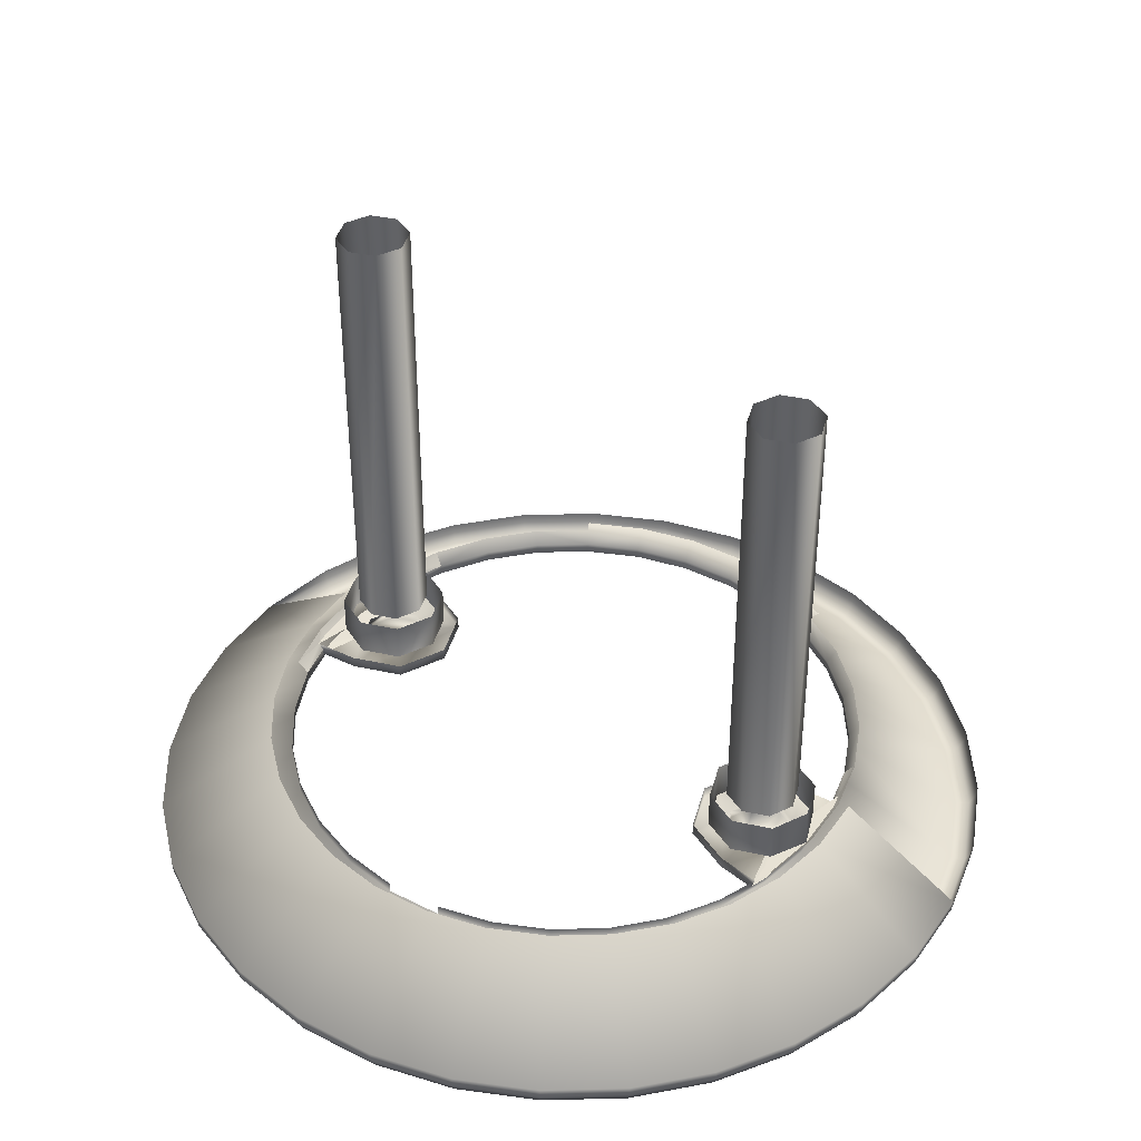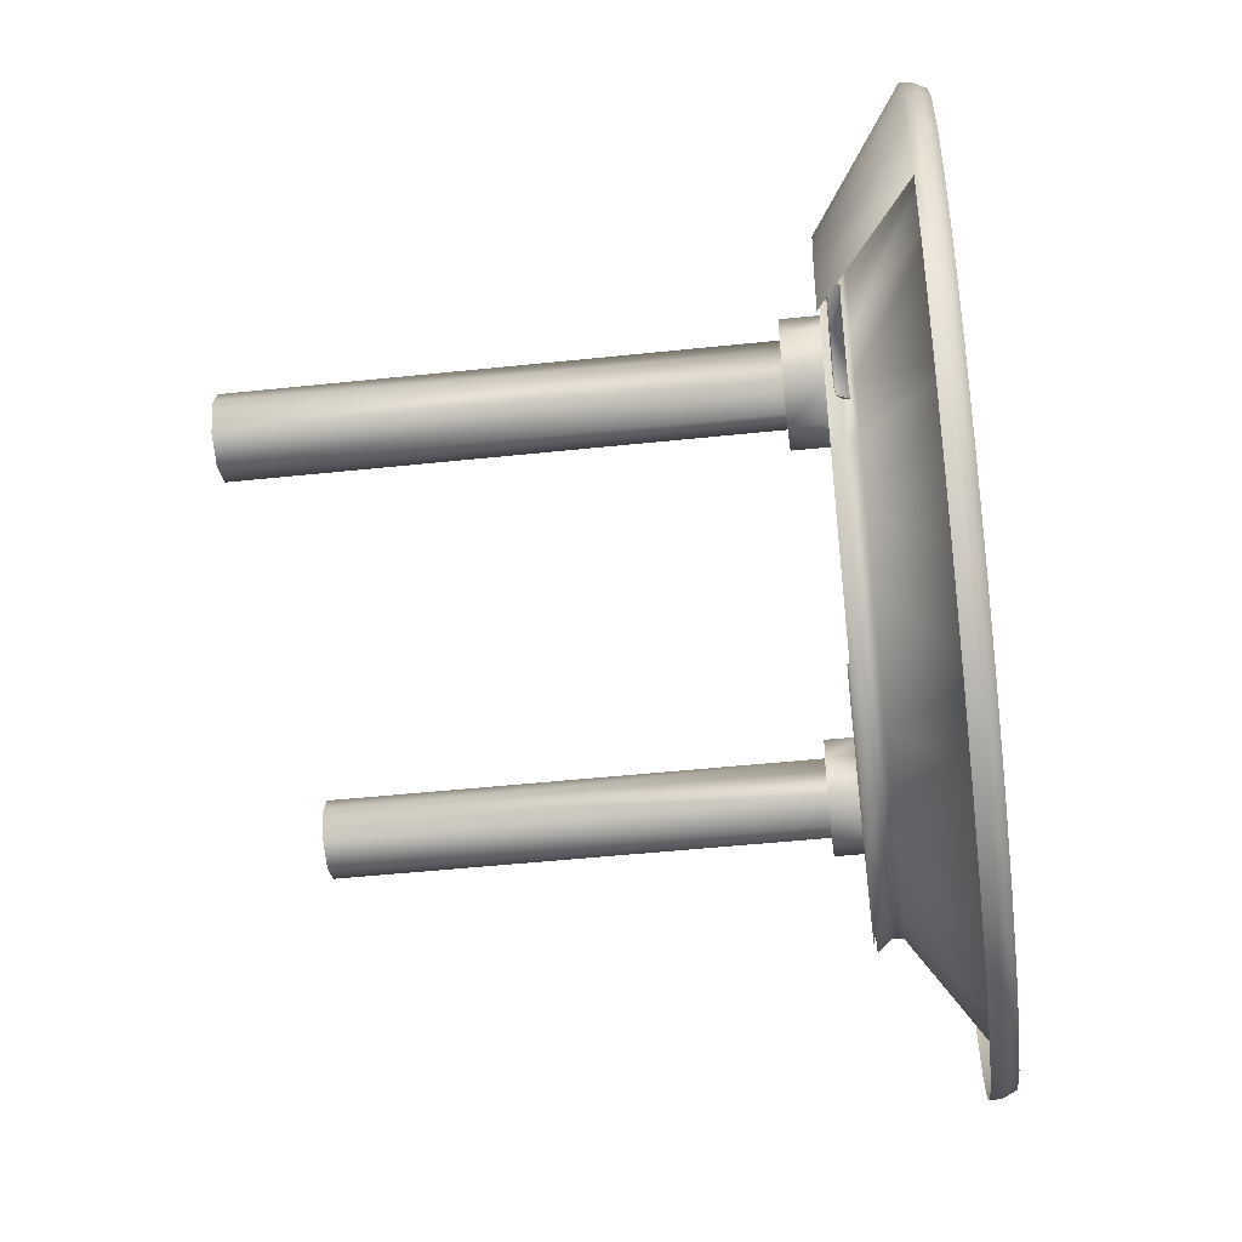
<metadata>
{"format":"obj","ext":"obj","renderer":"f3d","projection":"perspective","resolution":1024,"background":"white","views":[{"elev":40.3,"azim":-142.4,"up":"+Z"},{"elev":-47.2,"azim":96.9,"up":"+Y"}]}
</metadata>
<code>
o BM_BR4
v 10.75 54.04 -66.86
v 10.91 54.84 -65.23
v 0 55.92 -65.23
v 0 55.1 -66.86
v 21.4 51.66 -65.23
v 21.09 50.9 -66.86
v 0 53.07 -66.86
v 20.31 49.03 -66.86
v 10.93 54.94 -63.82
v 10.35 52.05 -66.86
v -10.75 54.04 -66.86
v 0 56.02 -63.82
v 21.44 51.75 -63.82
v 31.07 46.49 -65.23
v 30.61 45.81 -66.86
v -10.91 54.84 -65.23
v -10.93 54.94 -63.82
v -10.35 52.05 -66.86
v 29.49 44.13 -66.86
v 31.12 46.58 -63.82
v -21.4 51.66 -65.23
v -20.31 49.03 -66.86
v 38.96 38.96 -66.86
v -21.09 50.9 -66.86
v 37.53 37.53 -66.86
v 39.61 39.61 -63.82
v 39.54 39.54 -65.23
v -21.44 51.75 -63.82
v 7.372 37.06 -56.23
v 0 37.79 -56.23
v 0 40.49 -53.03
v -30.61 45.81 -66.86
v 15.5 37.41 -53.03
v -31.07 46.49 -65.23
v 45.81 30.61 -66.86
v 14.46 34.91 -56.23
v -31.12 46.58 -63.82
v -7.9 39.72 -53.03
v 46.58 31.12 -63.82
v -29.49 44.13 -66.86
v 46.5 31.07 -65.23
v -7.372 37.06 -56.23
v 44.13 29.49 -66.86
v 22.5 33.67 -53.03
v -15.5 37.41 -53.03
v 26.72 26.72 -56.23
v -38.96 38.96 -66.86
v -37.53 37.53 -66.86
v 7.9 39.72 -53.03
v -39.61 39.61 -63.82
v 51.66 21.4 -65.23
v 49.03 20.31 -66.86
v -39.54 39.54 -65.23
v -20.99 31.42 -56.23
v 20.99 31.42 -56.23
v 28.63 28.63 -53.03
v -22.5 33.67 -53.03
v 50.9 21.09 -66.86
v 51.75 21.44 -63.82
v -14.46 34.91 -56.23
v -45.81 30.61 -66.86
v -46.5 31.07 -65.23
v 31.42 20.99 -56.23
v 7.372 37.06 -54.87
v -26.72 26.72 -56.23
v 0 37.79 -54.87
v -46.58 31.12 -63.82
v 54.04 10.75 -66.86
v 14.46 34.91 -54.87
v 33.67 22.5 -53.03
v -28.63 28.63 -53.03
v 54.84 10.91 -65.23
v -44.13 29.49 -66.86
v 20.99 31.42 -54.87
v -7.372 37.06 -54.87
v 52.05 10.35 -66.86
v -14.46 34.91 -54.87
v 54.94 10.93 -63.82
v 26.72 26.72 -54.87
v -49.03 20.31 -66.86
v 34.91 14.46 -56.23
v -51.66 21.4 -65.23
v -20.99 31.42 -54.87
v 37.41 15.5 -53.03
v 37.06 7.372 -56.23
v 31.42 20.99 -54.87
v 53.07 -0 -66.86
v 55.1 -0 -66.86
v -50.9 21.09 -66.86
v 56.02 -0 -63.82
v -51.75 21.44 -63.82
v -31.42 20.99 -56.23
v -26.72 26.72 -54.87
v 55.92 -0 -65.23
v 34.91 14.46 -54.87
v -33.67 22.5 -53.03
v 39.72 7.9 -53.03
v 37.79 -0 -56.23
v -54.04 10.75 -66.86
v 36.4 9.57 -55.63
v -54.84 10.91 -65.23
v 37.08 9.661 -54.08
v 34.91 14.46 -54.87
v 36.11 14.96 -53.27
v -31.42 20.99 -54.87
v 54.04 -10.75 -66.86
v 36.42 9.547 -54.87
v -54.94 10.93 -63.82
v 37.08 9.661 -54.08
v 36.42 9.547 -54.87
v 34.91 14.46 -54.87
v 54.84 -10.91 -65.23
v -34.91 14.46 -56.23
v -52.05 10.35 -66.86
v 36.11 14.96 -53.27
v 38.34 7.626 -53.27
v 37.08 9.661 -54.08
v 37.06 7.372 -55.55
v 37.08 9.661 -54.08
v 31.31 8.97 -54.08
v 36.4 9.57 -55.63
v 31.31 8.97 -55.63
v 52.05 -10.35 -66.86
v -37.41 15.5 -53.03
v 34.58 3.274 -55.63
v 37.06 7.372 -55.55
v 36.4 9.57 -55.63
v 34.58 3.274 -55.63
v 38.34 7.626 -53.27
v 37.7 7.499 -54.07
v 37.08 9.661 -54.08
v 37.08 9.661 -54.08
v 36.2 4.893 -54.08
v 37.7 7.499 -54.07
v 24.97 6.343 -54.08
v -37.06 7.372 -56.23
v 24.97 6.343 -55.63
v 40.49 -0 -53.03
v 31.31 4.63 -55.63
v 28.03 3.274 -55.63
v 54.94 -10.93 -63.82
v 31.31 4.63 -56.79
v 34.58 3.274 -56.79
v -34.91 14.46 -54.87
v 37.06 -7.372 -56.23
v 37.06 7.372 -55.55
v 34.58 3.274 -55.63
v 37.79 -0 -55.55
v 28.03 3.274 -56.79
v 38.34 7.626 -53.27
v 39.09 -0 -53.27
v 37.7 7.499 -54.07
v 26.68 -0 -56.79
v 37.79 -0 -55.55
v 35.94 -0 -56.79
v 36.2 4.893 -54.08
v 38.44 -0 -54.07
v 37.7 7.499 -54.07
v -39.72 7.9 -53.03
v 31.31 6.92 -48.96
v 31.31 6.92 -54.08
v 36.2 4.893 -54.08
v -53.07 -0 -66.86
v 26.68 -0 -55.63
v -55.1 -0 -66.86
v 35.94 -0 -55.63
v 22.34 -0 -54.08
v 37.79 -0 -55.55
v 34.58 3.274 -55.63
v 35.94 -0 -55.63
v 38.44 -0 -54.07
v 26.42 4.893 -48.96
v 26.42 4.893 -54.08
v 36.2 4.893 -48.96
v 22.34 -0 -55.63
v -36.4 9.57 -55.63
v 49.03 -20.31 -66.86
v -56.02 -0 -63.82
v 50.9 -21.09 -66.86
v 34.58 -3.274 -55.63
v 28.03 -3.274 -56.79
v 37.79 -0 -55.55
v 35.94 -0 -55.63
v 34.58 -3.274 -55.63
v 38.44 -0 -54.07
v 38.23 -0 -48.96
v 34.58 -3.274 -56.79
v 31.31 -4.63 -56.79
v 37.06 -7.372 -55.55
v -36.42 9.547 -54.87
v 51.66 -21.4 -65.23
v -55.92 -0 -65.23
v 28.03 -3.274 -55.63
v 24.39 -0 -48.96
v 24.39 -0 -54.08
v 34.58 -3.274 -55.63
v 37.06 -7.372 -55.55
v 37.79 -0 -55.55
v -36.4 9.57 -55.63
v -31.31 8.97 -55.63
v -31.31 8.97 -54.08
v 31.31 -4.63 -55.63
v 37.7 -7.499 -54.07
v 24.97 -6.343 -55.63
v -37.08 9.661 -54.08
v -24.97 6.343 -55.63
v -24.97 6.343 -54.08
v 36.2 -4.893 -54.08
v -37.06 7.372 -55.55
v -28.03 3.274 -55.63
v -34.58 3.274 -55.63
v 37.7 -7.499 -54.07
v 38.44 -0 -54.07
v 36.2 -4.893 -54.08
v -31.31 4.63 -55.63
v -37.06 7.372 -55.55
v -34.58 3.274 -55.63
v -36.4 9.57 -55.63
v 31.31 -8.97 -55.63
v 51.75 -21.44 -63.82
v 26.42 -4.893 -54.08
v 34.58 -3.274 -55.63
v 36.4 -9.57 -55.63
v 37.06 -7.372 -55.55
v 38.34 -7.626 -53.27
v -31.31 4.63 -56.79
v -28.03 3.274 -56.79
v -34.58 3.274 -56.79
v -37.08 9.661 -54.08
v -37.7 7.499 -54.07
v -36.2 4.893 -54.08
v 24.97 -6.343 -54.08
v -40.49 -0 -53.03
v -22.34 -0 -54.08
v -37.79 -0 -56.23
v 36.4 -9.57 -55.63
v -26.68 -0 -56.79
v 36.4 -9.57 -55.63
v -26.68 -0 -55.63
v 36.2 -4.893 -48.96
v -22.34 -0 -55.63
v -54.04 -10.75 -66.86
v 37.08 -9.661 -54.08
v 37.7 -7.499 -54.07
v 36.2 -4.893 -54.08
v -31.31 6.92 -54.08
v -26.42 4.893 -54.08
v -26.42 4.893 -48.96
v 34.91 -14.46 -56.23
v -36.2 4.893 -54.08
v -31.31 6.92 -48.96
v -34.58 3.274 -55.63
v -37.06 7.372 -55.55
v -37.79 -0 -55.55
v -35.94 -0 -56.79
v -28.03 -3.274 -56.79
v 37.08 -9.661 -54.08
v 37.7 -7.499 -54.07
v 38.34 -7.626 -53.27
v -31.31 -4.63 -56.79
v -54.84 -10.91 -65.23
v 26.42 -4.893 -48.96
v 31.31 -6.92 -54.08
v 31.31 -6.92 -48.96
v 31.31 -8.97 -54.08
v -39.09 -0 -53.27
v -38.34 7.626 -53.27
v -37.7 7.499 -54.07
v -37.79 -0 -55.55
v -37.7 7.499 -54.07
v -38.44 -0 -54.07
v -36.2 4.893 -54.08
v 37.08 -9.661 -54.08
v 45.81 -30.61 -66.86
v -35.94 -0 -55.63
v 36.42 -9.547 -54.87
v 34.91 -14.46 -54.87
v -37.79 -0 -55.55
v -35.94 -0 -55.63
v -34.58 3.274 -55.63
v -52.05 -10.35 -66.86
v -36.2 4.893 -48.96
v 37.08 -9.661 -54.08
v 34.91 -14.46 -54.87
v 36.42 -9.547 -54.87
v -37.06 -7.372 -56.23
v -24.39 -0 -54.08
v -24.39 -0 -48.96
v -38.44 -0 -54.07
v 37.08 -9.661 -54.08
v 38.34 -7.626 -53.27
v 36.11 -14.96 -53.27
v -24.97 -6.343 -55.63
v -28.03 -3.274 -55.63
v -34.58 -3.274 -55.63
v 46.58 -31.12 -63.82
v -34.58 -3.274 -56.79
v 44.13 -29.49 -66.86
v -37.79 -0 -55.55
v -34.58 -3.274 -55.63
v -35.94 -0 -55.63
v 31.42 -20.99 -56.23
v -54.94 -10.93 -63.82
v 37.08 -9.661 -54.08
v 36.11 -14.96 -53.27
v 34.91 -14.46 -54.87
v -38.23 -0 -48.96
v -38.44 -0 -54.07
v -37.06 -7.372 -55.55
v -31.31 -4.63 -55.63
v 46.5 -31.07 -65.23
v -26.42 -4.893 -54.08
v -24.97 -6.343 -54.08
v -37.06 -7.372 -55.55
v -34.58 -3.274 -55.63
v -37.79 -0 -55.55
v -31.31 -8.97 -55.63
v 31.42 -20.99 -54.87
v -37.7 -7.499 -54.07
v -36.2 -4.893 -54.08
v -50.9 -21.09 -66.86
v -36.2 -4.893 -54.08
v -38.44 -0 -54.07
v -37.7 -7.499 -54.07
v -26.42 -4.893 -48.96
v 36.11 -14.96 -53.27
v 32.5 -21.72 -53.27
v -37.06 -7.372 -55.55
v -36.4 -9.57 -55.63
v -34.58 -3.274 -55.63
v -49.03 -20.31 -66.86
v -36.4 -9.57 -55.63
v -39.72 -7.9 -53.03
v -31.31 -6.92 -54.08
v 37.53 -37.53 -66.86
v -38.34 -7.626 -53.27
v -31.31 -8.97 -54.08
v -36.4 -9.57 -55.63
v -36.2 -4.893 -48.96
v -31.31 -6.92 -48.96
v -37.08 -9.661 -54.08
v -36.2 -4.893 -54.08
v -37.7 -7.499 -54.07
v -51.75 -21.44 -63.82
v 39.54 -39.54 -65.23
v -34.91 -14.46 -56.23
v -38.34 -7.626 -53.27
v -37.7 -7.499 -54.07
v -37.08 -9.661 -54.08
v 31.31 4.706 10.98
v 31.31 4.706 -48.96
v 34.64 3.328 -48.96
v -51.66 -21.4 -65.23
v 38.96 -38.96 -66.86
v 26.72 -26.72 -54.87
v 27.98 3.328 10.98
v 27.98 3.328 -48.96
v -34.91 -14.46 -54.87
v -36.42 -9.547 -54.87
v 34.64 3.328 10.98
v 36.01 -0 -48.96
v 26.72 -26.72 -56.23
v -37.08 -9.661 -54.08
v -36.42 -9.547 -54.87
v -34.91 -14.46 -54.87
v -36.11 -14.96 -53.27
v -38.34 -7.626 -53.27
v -37.08 -9.661 -54.08
v 27.64 -27.64 -53.27
v 39.61 -39.61 -63.82
v -37.08 -9.661 -54.08
v -34.91 -14.46 -54.87
v -36.11 -14.96 -53.27
v 26.6 -0 10.98
v 26.6 -0 -48.96
v -31.42 -20.99 -56.23
v -45.81 -30.61 -66.86
v -31.42 -20.99 -54.87
v 29.49 -44.13 -66.86
v 34.64 -3.328 -48.96
v 34.64 -3.328 10.98
v 27.98 -3.328 -48.96
v 30.61 -45.81 -66.86
v -44.13 -29.49 -66.86
v 20.99 -31.42 -54.87
v -32.5 -21.72 -53.27
v -36.11 -14.96 -53.27
v -46.58 -31.12 -63.82
v 31.07 -46.49 -65.23
v 20.99 -31.42 -56.23
v 31.31 -4.706 -48.96
v 31.31 -4.706 10.98
v 27.98 -3.328 10.98
v -46.5 -31.07 -65.23
v 21.72 -32.5 -53.27
v -31.31 4.706 -48.96
v -27.98 3.328 -48.96
v -27.98 3.328 10.98
v -37.53 -37.53 -66.86
v -26.72 -26.72 -54.87
v -34.64 3.328 -48.96
v -31.31 4.706 10.98
v 14.46 -34.91 -56.23
v 14.46 -34.91 -54.87
v -26.72 -26.72 -56.23
v 31.12 -46.58 -63.82
v 20.31 -49.03 -66.86
v -26.6 -0 -48.96
v -26.6 -0 10.98
v -27.64 -27.64 -53.27
v -36.01 -0 -48.96
v -34.64 3.328 10.98
v -39.54 -39.54 -65.23
v 14.96 -36.11 -53.27
v -38.96 -38.96 -66.86
v 21.09 -50.9 -66.86
v -20.99 -31.42 -56.23
v -27.98 -3.328 -48.96
v -20.99 -31.42 -54.87
v 22.5 -33.67 -53.03
v 15.5 -37.41 -53.03
v 7.372 -37.06 -56.23
v 7.372 -37.06 -54.87
v 21.44 -51.75 -63.82
v -29.49 -44.13 -66.86
v 21.4 -51.66 -65.23
v -34.64 -3.328 10.98
v -34.64 -3.328 -48.96
v -39.61 -39.61 -63.82
v -27.98 -3.328 10.98
v -31.31 -4.706 -48.96
v -30.61 -45.81 -66.86
v 7.626 -38.34 -53.27
v 10.35 -52.05 -66.86
v -14.46 -34.91 -54.87
v -21.72 -32.5 -53.27
v -14.46 -34.91 -56.23
v 0 -37.79 -54.87
v 0 -37.79 -56.23
v -31.31 -4.706 10.98
v 10.75 -54.04 -66.86
v -20.31 -49.03 -66.86
v -7.372 -37.06 -56.23
v -7.372 -37.06 -54.87
v 0 -53.07 -66.86
v -31.07 -46.49 -65.23
v -14.96 -36.11 -53.27
v 0 -39.09 -53.27
v 7.9 -39.72 -53.03
v -10.35 -52.05 -66.86
v -7.626 -38.34 -53.27
v 36.01 -0 10.98
v 10.91 -54.84 -65.23
v 10.93 -54.94 -63.82
v -21.09 -50.9 -66.86
v -31.12 -46.58 -63.82
v 0 -40.49 -53.03
v -7.9 -39.72 -53.03
v 0 -55.1 -66.86
v -15.5 -37.41 -53.03
v -21.4 -51.66 -65.23
v -10.75 -54.04 -66.86
v 0 -55.92 -65.23
v -10.91 -54.84 -65.23
v -21.44 -51.75 -63.82
v 0 -56.02 -63.82
v -10.93 -54.94 -63.82
v -36.01 -0 10.98
f 3 2 1
f 3 1 4
f 5 1 2
f 5 6 1
f 4 1 7
f 1 6 8
f 9 2 3
f 10 7 1
f 9 5 2
f 8 10 1
f 3 4 11
f 9 3 12
f 11 4 7
f 9 13 5
f 14 6 5
f 6 15 8
f 3 11 16
f 3 17 12
f 13 14 5
f 14 15 6
f 7 18 11
f 3 16 17
f 19 8 15
f 13 20 14
f 11 21 16
f 18 22 11
f 14 23 15
f 17 16 21
f 11 24 21
f 25 19 15
f 24 11 22
f 26 14 20
f 15 23 25
f 14 27 23
f 17 21 28
f 26 27 14
f 8 29 10
f 10 30 7
f 31 9 12
f 32 24 22
f 33 13 9
f 24 34 21
f 30 18 7
f 27 35 23
f 19 36 8
f 21 37 28
f 23 35 25
f 33 20 13
f 12 17 38
f 24 32 34
f 39 27 26
f 22 40 32
f 21 34 37
f 27 41 35
f 42 22 18
f 43 25 35
f 39 41 27
f 44 26 20
f 17 28 45
f 19 25 46
f 34 32 47
f 40 48 32
f 10 29 30
f 31 49 9
f 8 36 29
f 33 9 49
f 34 50 37
f 51 35 41
f 52 43 35
f 12 38 31
f 47 32 48
f 30 42 18
f 39 51 41
f 43 46 25
f 34 47 53
f 22 54 40
f 19 55 36
f 56 39 26
f 34 53 50
f 33 44 20
f 28 37 57
f 35 58 52
f 51 58 35
f 17 45 38
f 19 46 55
f 39 59 51
f 42 60 22
f 44 56 26
f 61 47 48
f 22 60 54
f 47 62 53
f 52 63 43
f 28 57 45
f 36 64 29
f 40 65 48
f 29 66 30
f 29 64 66
f 53 67 50
f 58 68 52
f 51 68 58
f 36 69 64
f 70 59 39
f 55 69 36
f 37 50 71
f 47 61 62
f 59 72 51
f 48 73 61
f 43 63 46
f 55 74 69
f 53 62 67
f 75 60 42
f 56 70 39
f 46 74 55
f 68 76 52
f 51 72 68
f 40 54 65
f 75 77 60
f 65 73 48
f 59 78 72
f 46 79 74
f 37 71 57
f 77 54 60
f 71 50 67
f 63 79 46
f 73 80 61
f 52 81 63
f 61 82 62
f 77 83 54
f 84 78 59
f 52 76 85
f 67 62 82
f 70 84 59
f 63 86 79
f 68 87 76
f 72 88 68
f 89 61 80
f 61 89 82
f 83 65 54
f 90 72 78
f 52 85 81
f 81 86 63
f 68 88 87
f 67 82 91
f 92 80 73
f 65 92 73
f 83 93 65
f 72 94 88
f 90 94 72
f 81 95 86
f 71 67 96
f 96 67 91
f 84 97 78
f 93 92 65
f 97 90 78
f 76 87 98
f 99 89 80
f 95 81 100
f 89 101 82
f 104 103 102
f 76 98 85
f 81 85 100
f 93 105 92
f 88 106 87
f 100 107 95
f 82 108 91
f 111 110 109
f 112 88 94
f 92 113 80
f 80 114 99
f 89 99 101
f 117 116 115
f 112 94 90
f 85 118 100
f 121 120 119
f 121 122 120
f 82 101 108
f 106 123 87
f 96 91 124
f 122 121 125
f 105 113 92
f 128 127 126
f 131 130 129
f 112 106 88
f 134 133 132
f 122 135 120
f 80 136 114
f 98 118 85
f 122 137 135
f 97 138 90
f 125 139 122
f 137 122 140
f 140 122 139
f 80 113 136
f 112 90 141
f 143 142 139
f 105 144 113
f 143 139 125
f 145 87 123
f 142 140 139
f 148 147 146
f 142 149 140
f 152 151 150
f 142 143 153
f 98 154 118
f 145 98 87
f 155 143 125
f 158 157 156
f 91 108 159
f 153 149 142
f 162 161 160
f 114 163 99
f 91 159 124
f 143 155 153
f 137 140 164
f 101 99 165
f 155 125 166
f 137 167 135
f 149 164 140
f 170 169 168
f 152 171 151
f 161 173 172
f 149 153 164
f 162 160 174
f 175 137 164
f 161 172 160
f 113 144 176
f 106 177 123
f 101 178 108
f 137 175 167
f 179 106 112
f 180 155 166
f 181 153 155
f 184 183 182
f 136 163 114
f 165 99 163
f 186 185 162
f 180 187 155
f 186 162 174
f 164 153 181
f 155 187 188
f 136 113 176
f 189 154 98
f 144 190 176
f 188 181 155
f 191 112 141
f 101 165 192
f 164 181 193
f 177 145 123
f 173 194 172
f 173 195 194
f 198 197 196
f 201 200 199
f 106 179 177
f 202 187 180
f 101 192 178
f 203 151 171
f 202 188 187
f 204 175 164
f 193 181 188
f 201 199 205
f 189 98 145
f 207 206 200
f 207 200 201
f 186 208 185
f 176 209 136
f 193 188 202
f 167 175 204
f 164 193 204
f 179 112 191
f 200 206 210
f 199 200 211
f 214 213 212
f 193 202 204
f 210 215 200
f 218 217 216
f 202 180 219
f 215 211 200
f 191 141 220
f 194 195 221
f 224 223 222
f 203 225 151
f 210 227 226
f 210 226 215
f 215 226 228
f 231 230 229
f 167 204 232
f 108 233 159
f 108 178 233
f 234 206 207
f 136 235 163
f 180 236 219
f 226 227 237
f 209 235 136
f 219 204 202
f 238 189 145
f 206 239 210
f 186 240 208
f 215 228 211
f 206 241 239
f 242 165 163
f 239 227 210
f 245 244 243
f 234 241 206
f 248 247 246
f 177 249 145
f 232 204 219
f 239 237 227
f 251 246 250
f 254 253 252
f 211 228 255
f 237 256 226
f 259 258 257
f 228 226 260
f 261 192 165
f 194 221 262
f 264 263 208
f 145 249 238
f 262 221 263
f 265 219 236
f 232 219 265
f 268 267 266
f 248 246 251
f 209 269 235
f 272 271 270
f 265 236 273
f 179 274 177
f 264 208 240
f 178 192 261
f 211 255 275
f 256 237 239
f 274 179 191
f 256 260 226
f 255 228 260
f 277 276 238
f 280 279 278
f 163 281 242
f 251 250 282
f 285 284 283
f 262 263 264
f 163 235 286
f 288 287 247
f 268 266 289
f 288 247 248
f 292 291 290
f 241 293 239
f 261 165 242
f 256 239 294
f 249 277 238
f 293 241 234
f 163 286 281
f 255 295 275
f 296 191 220
f 260 297 255
f 274 298 177
f 301 300 299
f 255 297 295
f 302 249 177
f 293 294 239
f 260 256 294
f 233 178 303
f 306 305 304
f 307 282 250
f 307 250 308
f 302 177 298
f 178 261 303
f 235 269 309
f 260 294 310
f 297 260 310
f 274 191 311
f 297 310 295
f 312 287 288
f 293 234 313
f 316 315 314
f 296 311 191
f 294 317 310
f 318 277 249
f 293 317 294
f 235 309 286
f 319 289 266
f 295 310 317
f 307 308 320
f 321 242 281
f 324 323 322
f 317 293 313
f 312 288 325
f 327 326 277
f 318 249 302
f 330 329 328
f 261 242 321
f 331 281 286
f 317 332 295
f 233 303 333
f 334 312 325
f 274 335 298
f 319 266 336
f 317 313 337
f 286 309 338
f 327 277 318
f 307 320 339
f 335 302 298
f 331 321 281
f 320 334 340
f 343 342 341
f 344 303 261
f 345 274 311
f 334 325 340
f 346 286 338
f 320 340 339
f 349 348 347
f 352 351 350
f 331 286 346
f 345 311 296
f 261 321 353
f 274 354 335
f 355 318 302
f 351 357 356
f 338 359 358
f 344 261 353
f 345 354 274
f 361 352 360
f 335 362 302
f 365 364 363
f 358 346 338
f 368 367 366
f 355 302 362
f 369 327 318
f 345 296 370
f 373 372 371
f 357 375 374
f 331 346 376
f 369 318 355
f 377 321 331
f 353 321 377
f 346 358 378
f 379 362 335
f 381 380 361
f 374 375 382
f 354 383 335
f 331 376 384
f 377 331 384
f 385 355 362
f 346 378 376
f 358 387 386
f 388 344 353
f 389 354 345
f 379 390 362
f 385 369 355
f 392 391 380
f 393 382 391
f 385 362 390
f 383 379 335
f 358 386 378
f 353 377 394
f 389 345 370
f 389 383 354
f 388 353 394
f 385 395 369
f 398 397 396
f 399 384 376
f 376 378 400
f 402 396 401
f 403 390 379
f 377 384 399
f 404 385 390
f 376 400 405
f 389 370 406
f 399 376 405
f 383 407 379
f 404 390 403
f 409 408 397
f 378 386 410
f 412 401 411
f 403 379 407
f 378 410 400
f 413 394 377
f 414 395 385
f 415 377 399
f 416 383 389
f 414 385 404
f 399 405 417
f 388 394 413
f 418 408 409
f 405 400 419
f 413 377 415
f 383 416 407
f 421 420 395
f 422 403 407
f 405 419 417
f 423 404 403
f 419 400 410
f 423 403 422
f 421 395 414
f 424 389 406
f 399 417 425
f 416 389 426
f 411 428 427
f 388 413 429
f 431 418 430
f 432 415 399
f 433 414 404
f 422 407 434
f 417 419 435
f 433 404 423
f 419 410 436
f 417 435 437
f 424 426 389
f 438 423 422
f 438 422 439
f 428 431 440
f 416 441 407
f 432 399 425
f 433 421 414
f 442 417 437
f 352 350 360
f 443 438 439
f 351 356 350
f 437 444 443
f 437 435 444
f 445 439 422
f 442 425 417
f 441 434 407
f 446 413 415
f 419 447 435
f 443 444 438
f 441 416 426
f 419 436 447
f 442 437 443
f 445 422 434
f 448 423 438
f 448 433 423
f 446 415 432
f 433 449 421
f 450 443 439
f 429 413 446
f 444 448 438
f 435 451 444
f 432 425 442
f 361 360 452
f 357 374 356
f 435 447 451
f 448 449 433
f 450 439 445
f 442 443 450
f 441 445 434
f 444 451 448
f 441 426 453
f 454 426 424
f 455 432 442
f 429 446 456
f 448 457 449
f 454 453 426
f 447 458 451
f 381 361 452
f 441 459 445
f 448 451 458
f 447 460 458
f 448 458 457
f 459 441 453
f 461 446 432
f 462 442 450
f 462 450 445
f 461 432 455
f 462 455 442
f 459 462 445
f 456 446 461
f 459 453 463
f 374 382 393
f 461 455 462
f 463 453 454
f 392 380 381
f 464 462 459
f 456 461 465
f 464 459 463
f 461 462 464
f 393 391 392
f 463 454 466
f 467 461 464
f 467 465 461
f 467 464 463
f 467 463 466
f 398 396 402
f 402 401 412
f 409 397 398
f 412 411 468
f 418 409 430
f 411 427 468
f 431 430 440
f 428 440 427

</code>
